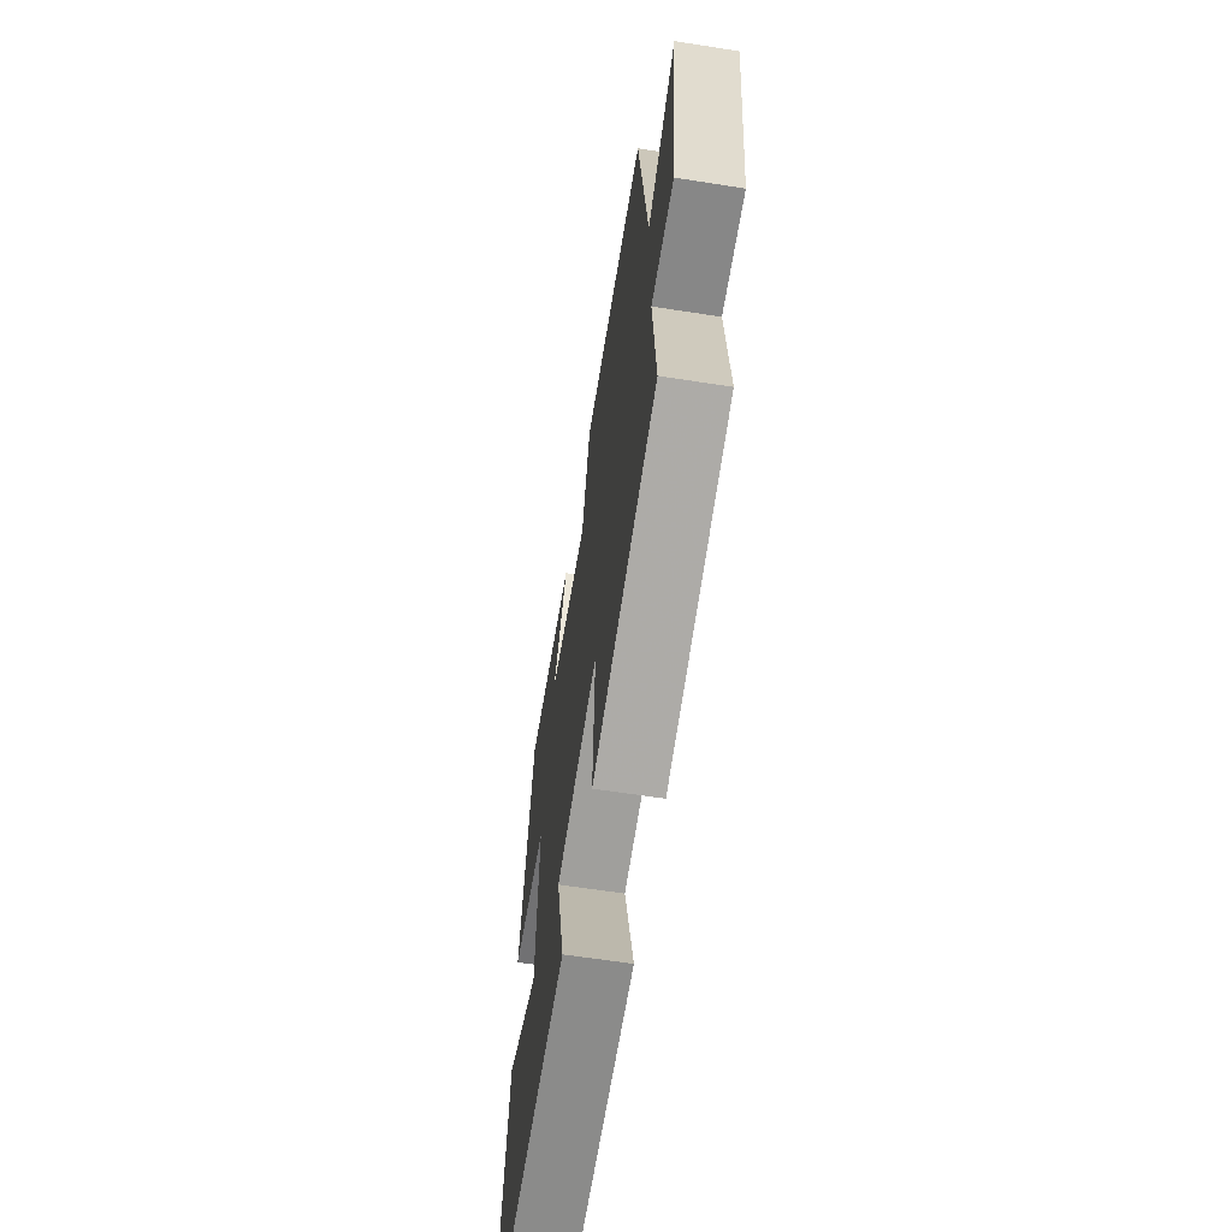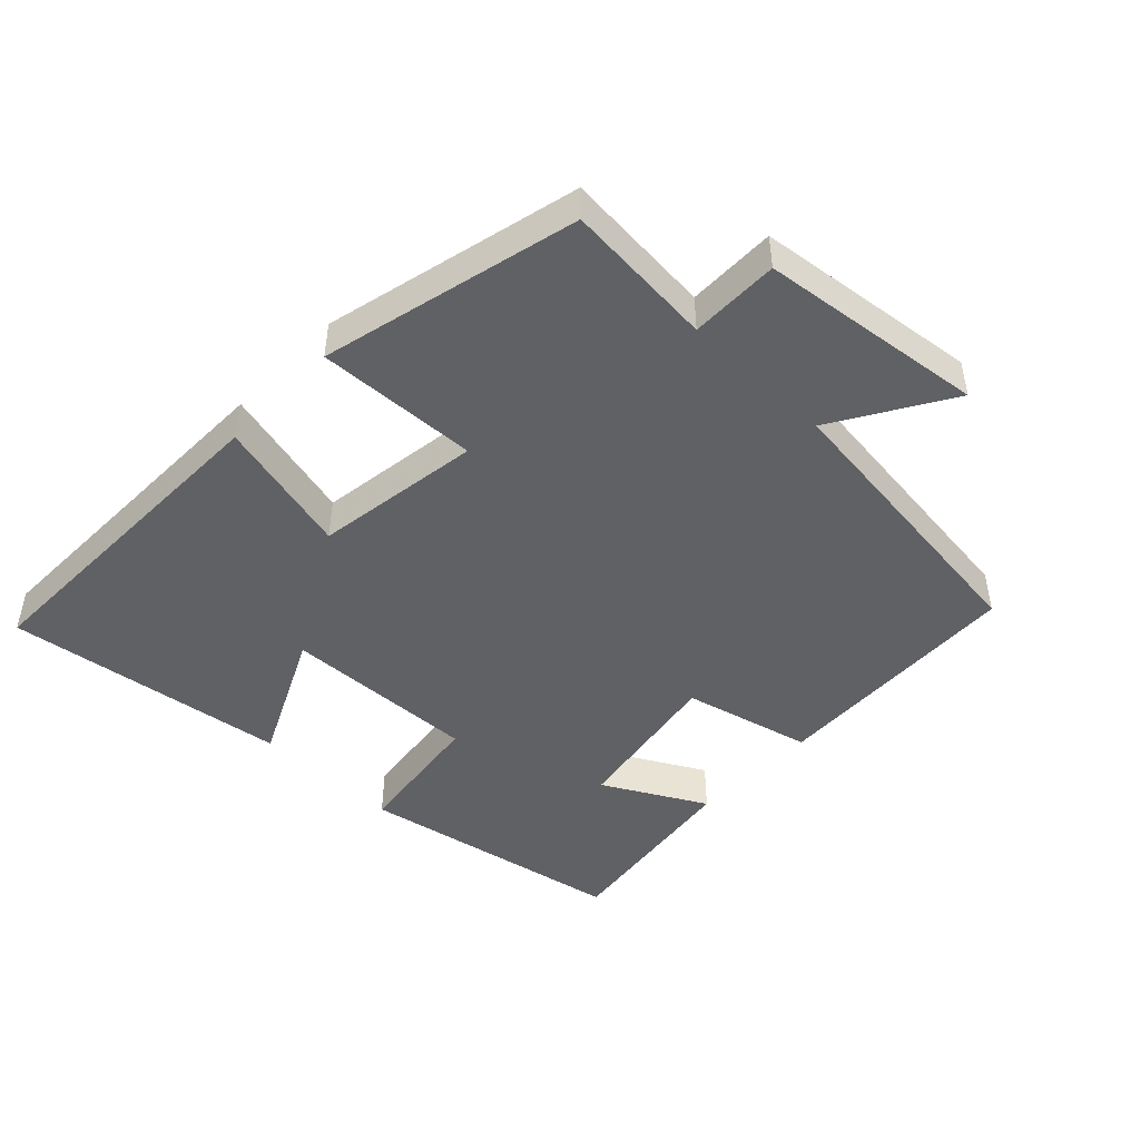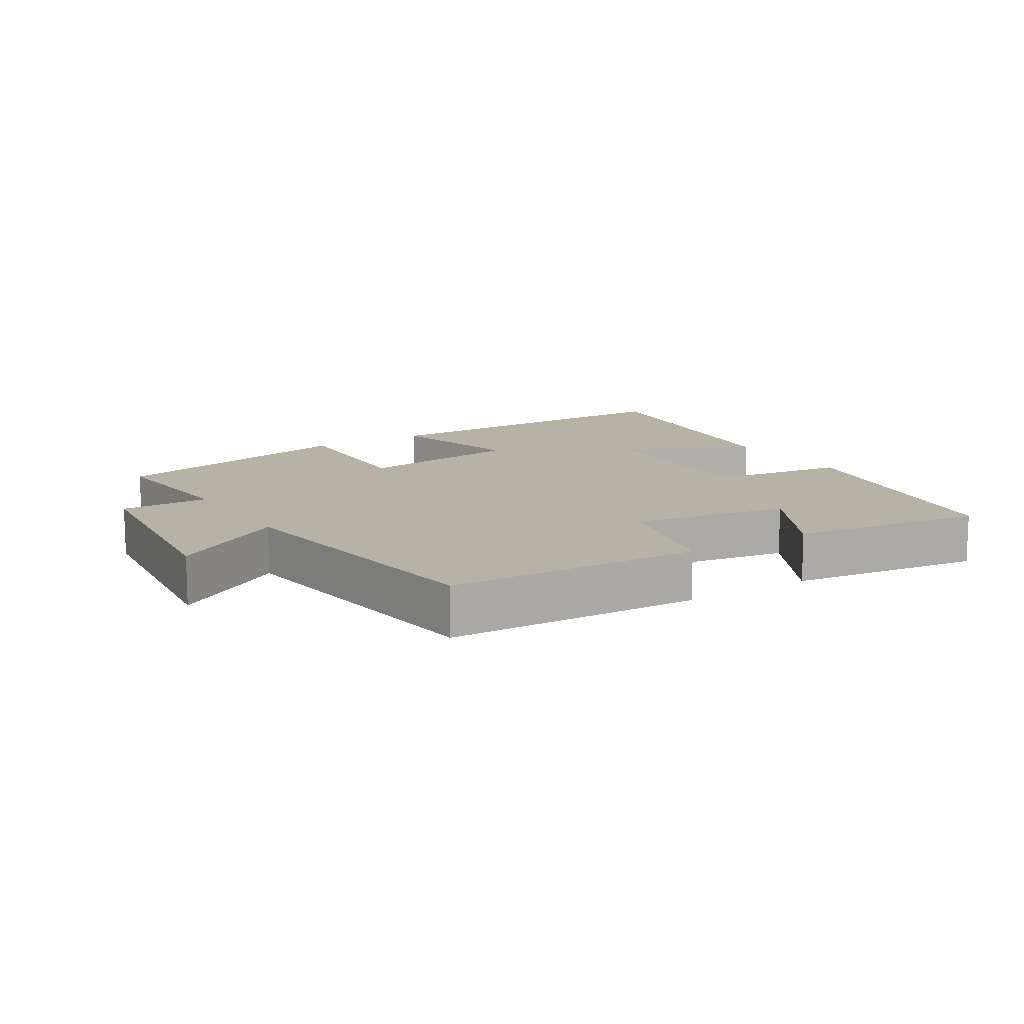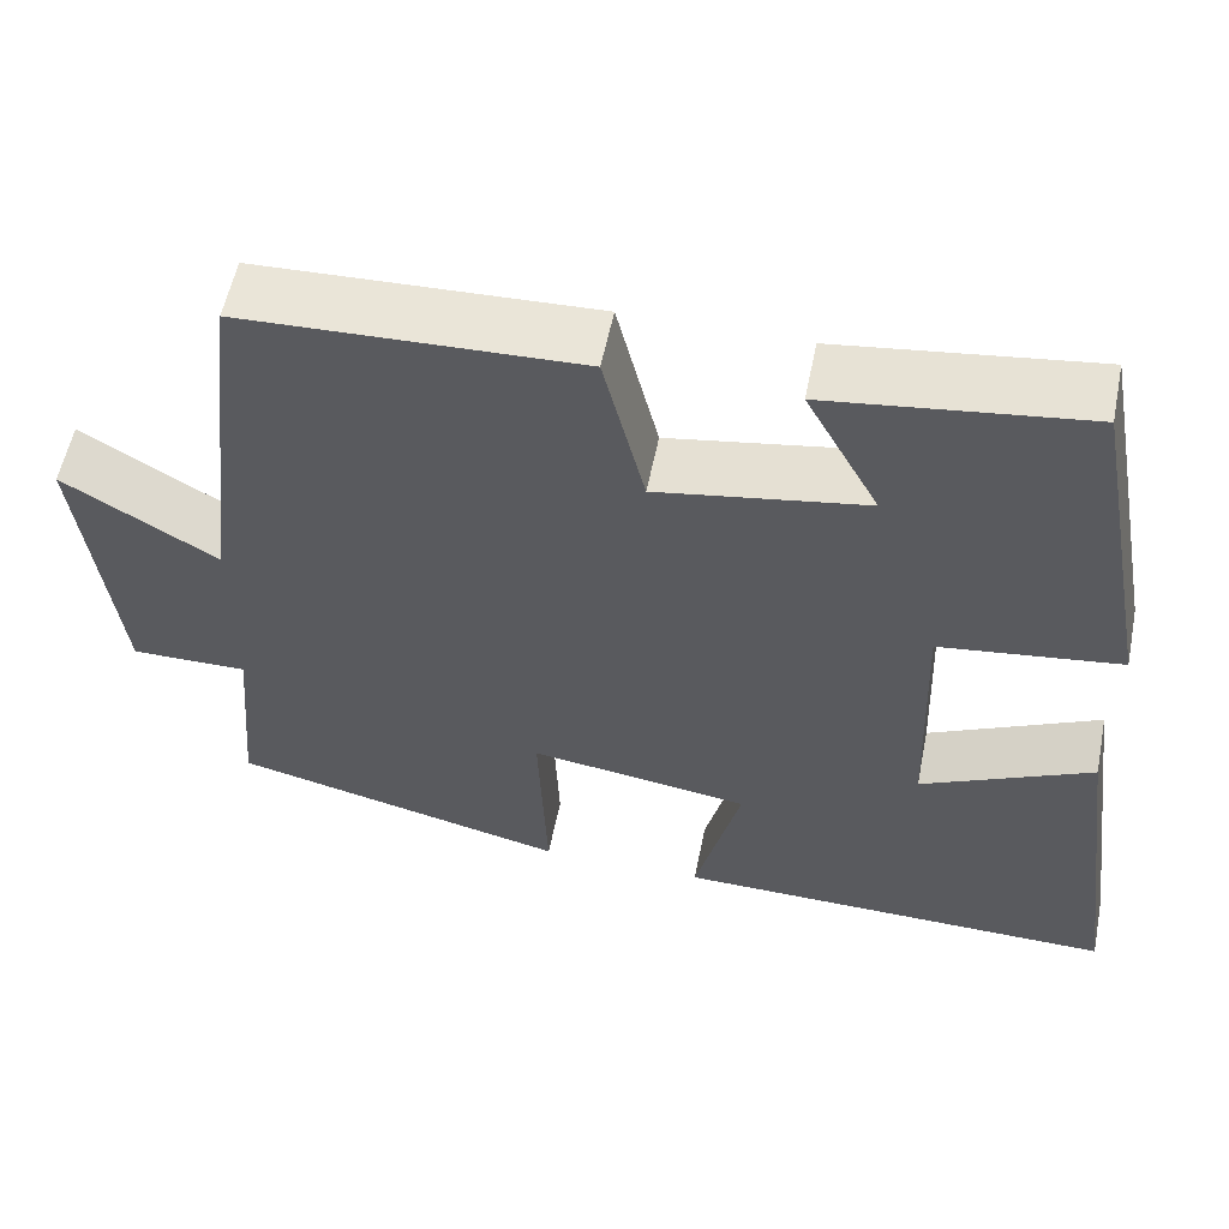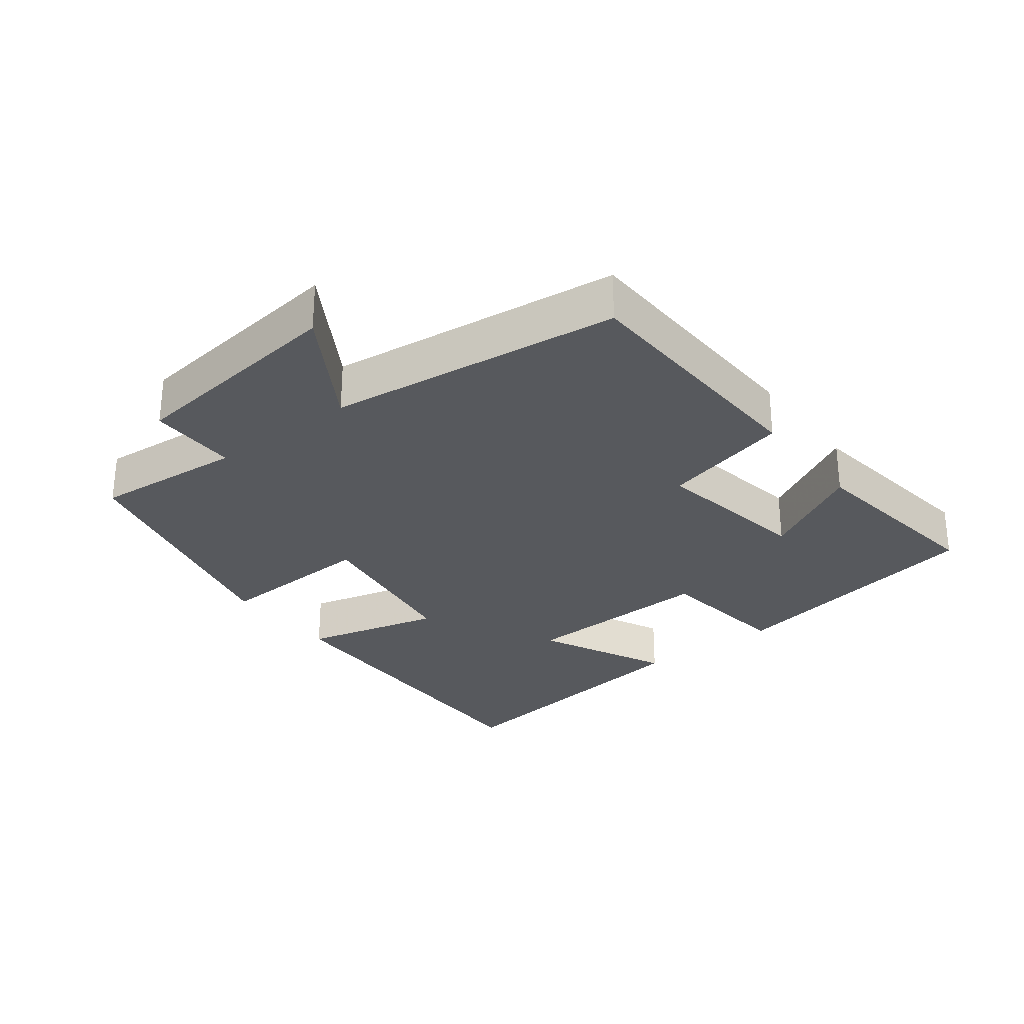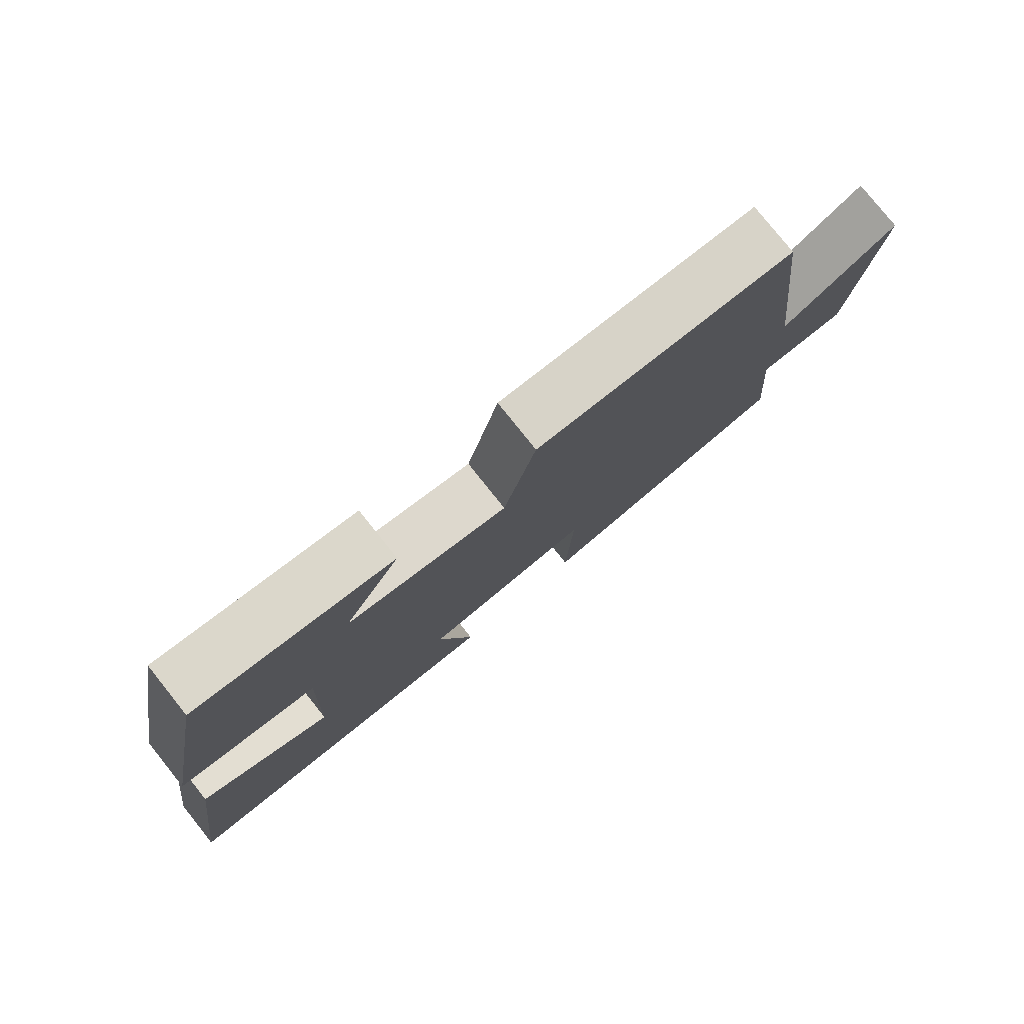
<metadata>
{"format":"obj","ext":"obj","renderer":"f3d","projection":"perspective","resolution":1024,"background":"white","views":[{"elev":-62.9,"azim":-99.0,"up":"+Z"},{"elev":-46.6,"azim":-133.8,"up":"+Y"},{"elev":12.4,"azim":-32.1,"up":"+Y"},{"elev":56.6,"azim":11.4,"up":"+Z"},{"elev":-29.0,"azim":-52.5,"up":"+Y"},{"elev":78.9,"azim":141.4,"up":"+Z"}]}
</metadata>
<code>
v 0.425 0.07 0.539
v 0.5 0.07 0.139
v 0.296 0.07 0.112
v 0.306 0.07 -0.178
v 0.5 0.07 -0.085
v 0.557 0.07 -0.507
v 0.052 0.07 -0.5
v 0.104 0.07 -0.295
v -0.146 0.07 -0.259
v -0.136 0.07 -0.5
v -0.519 0.07 -0.408
v -0.5 0.07 -0.183
v -0.633 0.07 -0.184
v -0.673 0.07 0.152
v -0.5 0.07 0.047
v -0.447 0.07 0.485
v -0.065 0.07 0.5
v -0.018 0.07 0.308
v 0.218 0.07 0.348
v 0.135 0.07 0.5
v 0.425 0 0.539
v 0.5 0 0.139
v 0.296 0 0.112
v 0.306 0 -0.178
v 0.5 0 -0.085
v 0.557 0 -0.507
v 0.052 0 -0.5
v 0.104 0 -0.295
v -0.146 0 -0.259
v -0.136 0 -0.5
v -0.519 0 -0.408
v -0.5 0 -0.183
v -0.633 0 -0.184
v -0.673 0 0.152
v -0.5 0 0.047
v -0.447 0 0.485
v -0.065 0 0.5
v -0.018 0 0.308
v 0.218 0 0.348
v 0.135 0 0.5
f 19 20 1 2
f 18 19 2 3
f 15 16 17 18
f 15 18 3 4
f 12 13 14 15
f 12 15 4
f 9 10 11 12
f 8 9 12 4
f 6 7 8
f 4 5 6 8
f 22 21 40 39
f 23 22 39 38
f 38 37 36 35
f 24 23 38 35
f 35 34 33 32
f 24 35 32
f 32 31 30 29
f 24 32 29 28
f 28 27 26
f 28 26 25 24
f 1 21 22 2
f 2 22 23 3
f 3 23 24 4
f 4 24 25 5
f 5 25 26 6
f 6 26 27 7
f 7 27 28 8
f 8 28 29 9
f 9 29 30 10
f 10 30 31 11
f 11 31 32 12
f 12 32 33 13
f 13 33 34 14
f 14 34 35 15
f 15 35 36 16
f 16 36 37 17
f 17 37 38 18
f 18 38 39 19
f 19 39 40 20
f 20 40 21 1

</code>
